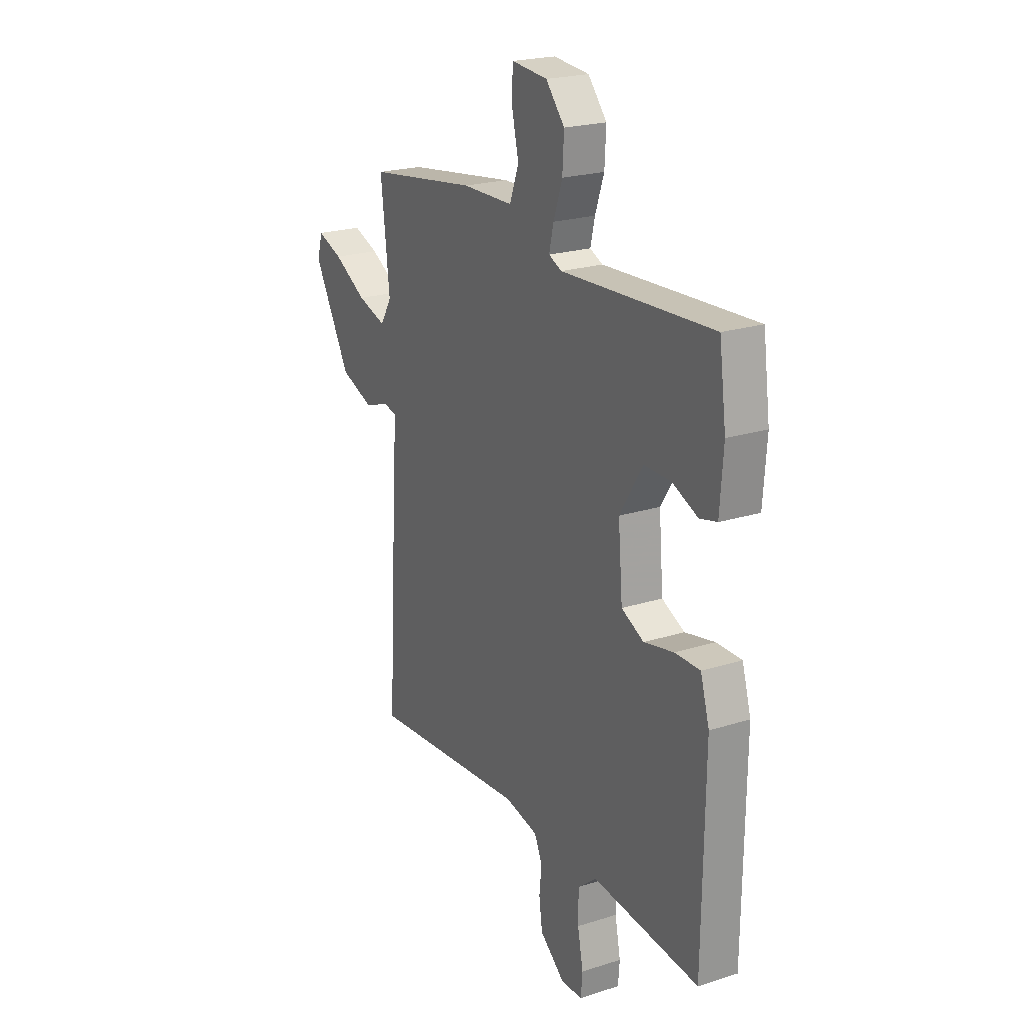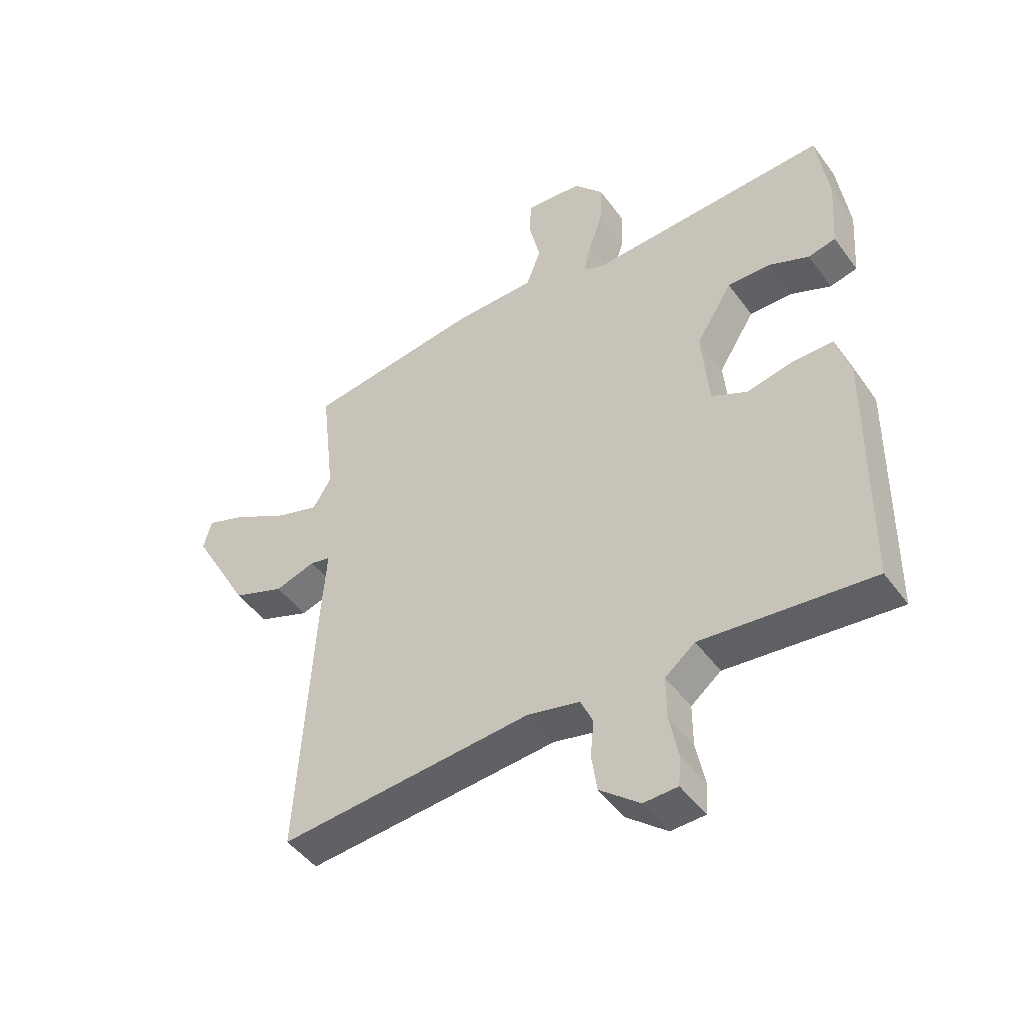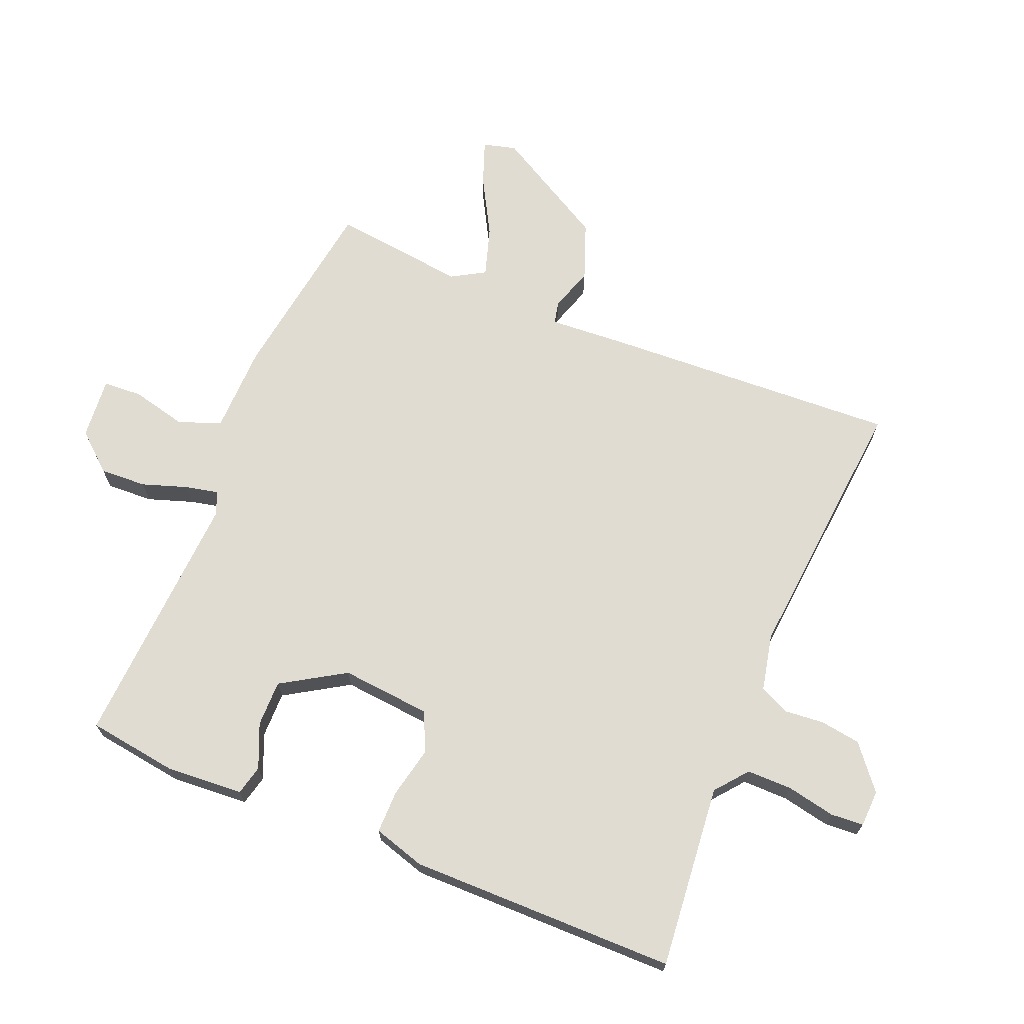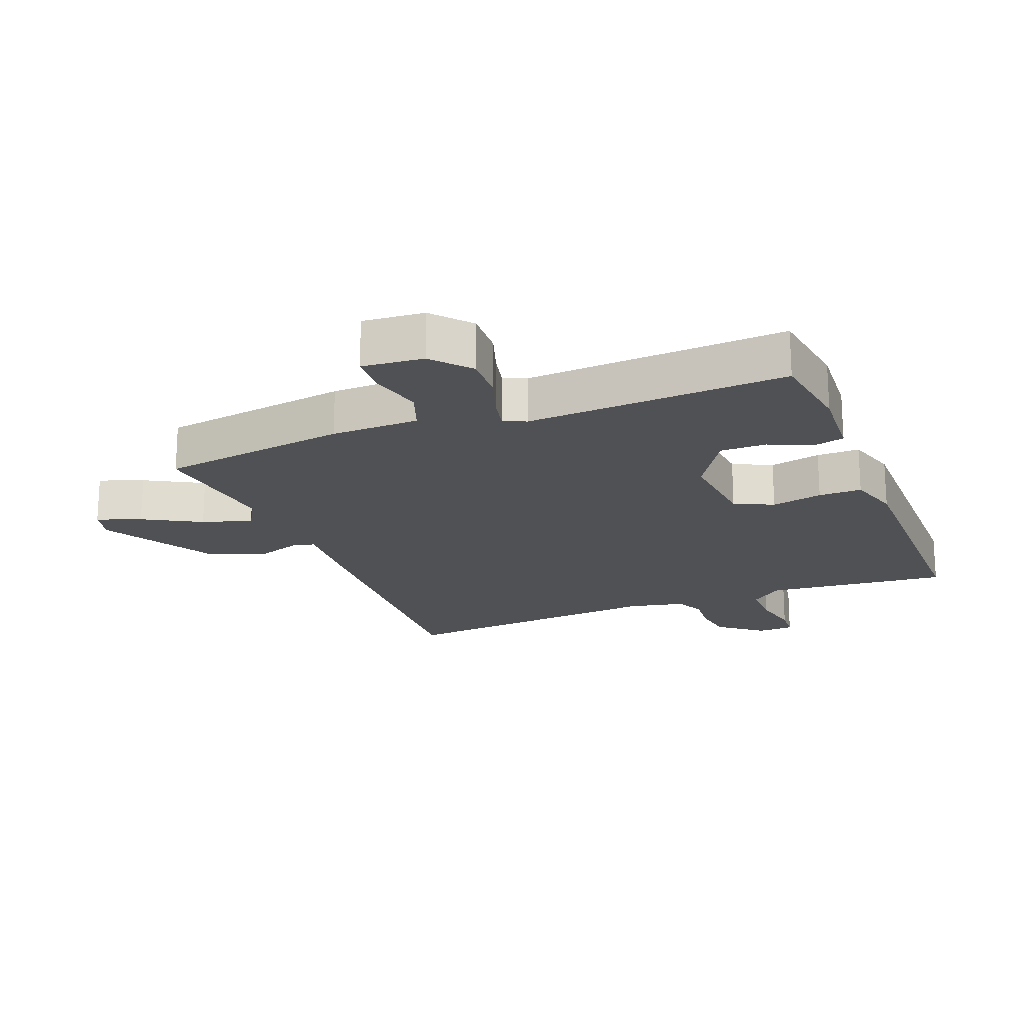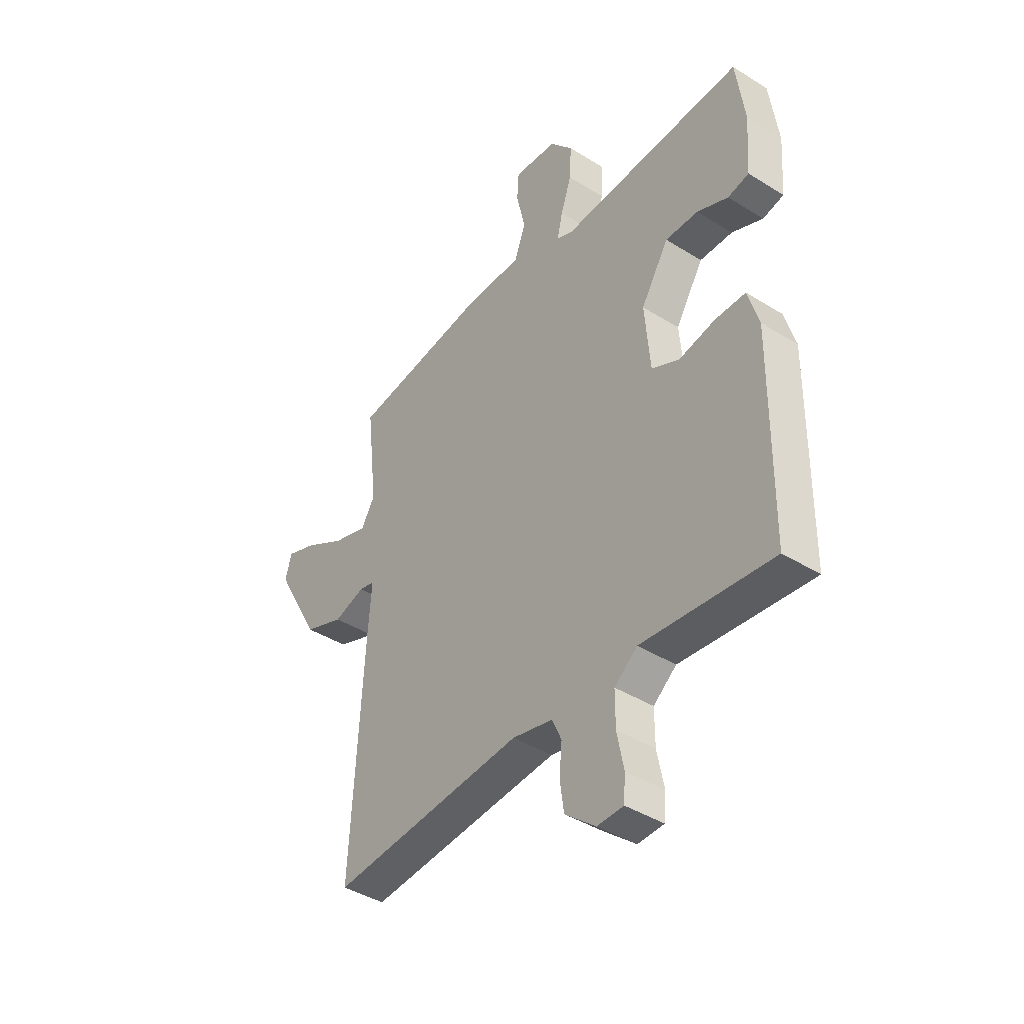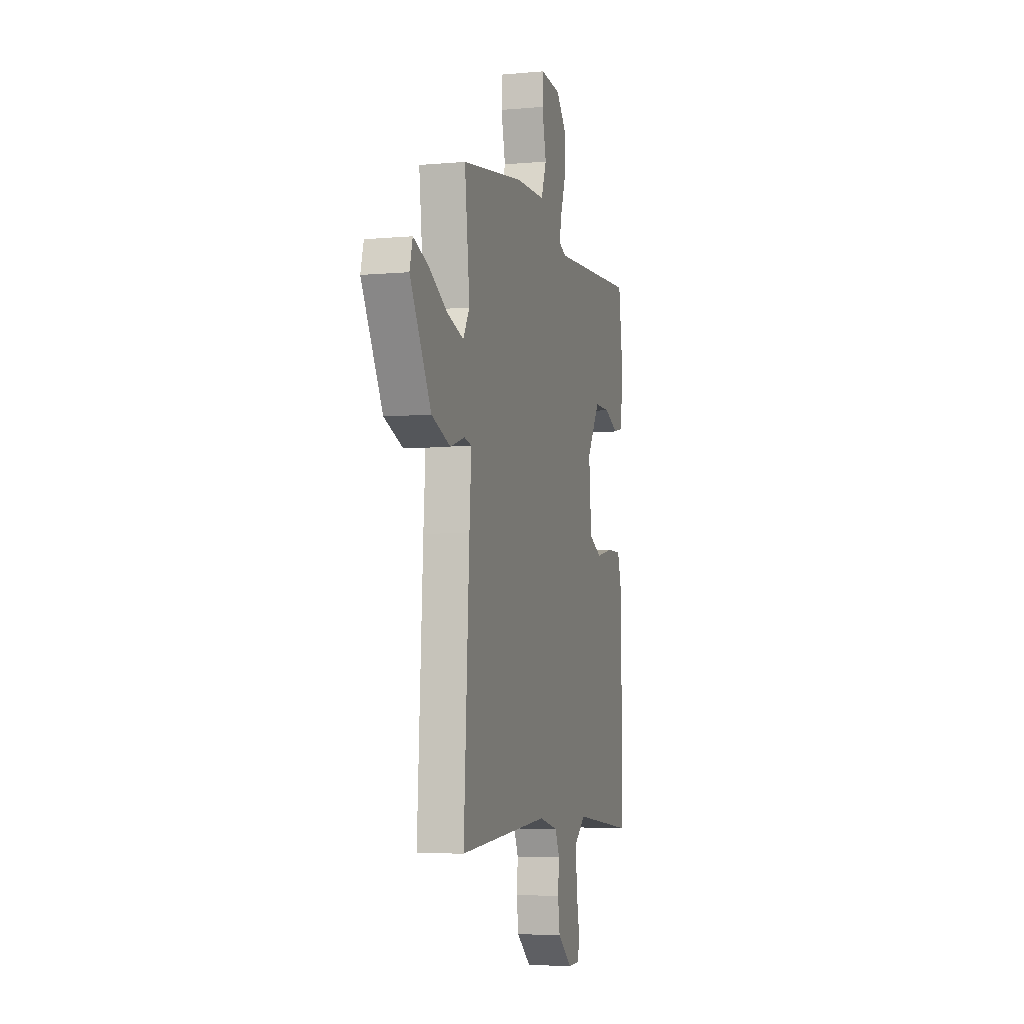
<metadata>
{"format":"obj","ext":"obj","renderer":"f3d","projection":"perspective","resolution":1024,"background":"white","views":[{"elev":21.9,"azim":60.8,"up":"+Z"},{"elev":-47.0,"azim":34.1,"up":"+Z"},{"elev":69.2,"azim":112.8,"up":"+Y"},{"elev":-19.6,"azim":21.9,"up":"+Y"},{"elev":-41.3,"azim":52.8,"up":"+Z"},{"elev":-5.5,"azim":-74.4,"up":"+Z"}]}
</metadata>
<code>
v 0.5 0.07 0.5
v 0.519 0.07 0.359
v 0.51 0.07 0.236
v 0.463 0.07 0.225
v 0.394 0.07 0.255
v 0.321 0.07 0.256
v 0.259 0.07 0.157
v 0.271 0.07 0.016
v 0.332 0.07 -0.014
v 0.413 0.07 0.003
v 0.481 0.07 0.003
v 0.505 0.07 -0.079
v 0.5 0.07 -0.5
v 0.21 0.07 -0.47
v 0.159 0.07 -0.511
v 0.159 0.07 -0.583
v 0.174 0.07 -0.659
v 0.17 0.07 -0.711
v 0.112 0.07 -0.713
v 0.044 0.07 -0.657
v 0.035 0.07 -0.593
v 0.041 0.07 -0.531
v 0.02 0.07 -0.484
v -0.07 0.07 -0.464
v -0.5 0.07 -0.5
v -0.474 0.07 -0.041
v -0.465 0.07 0.087
v -0.5 0.07 0.095
v -0.569 0.07 0.073
v -0.658 0.07 0.107
v -0.758 0.07 0.287
v -0.744 0.07 0.339
v -0.675 0.07 0.313
v -0.585 0.07 0.262
v -0.507 0.07 0.237
v -0.476 0.07 0.289
v -0.5 0.07 0.5
v -0.202 0.07 0.542
v -0.063 0.07 0.544
v -0.038 0.07 0.611
v -0.058 0.07 0.698
v -0.054 0.07 0.759
v 0.043 0.07 0.75
v 0.094 0.07 0.69
v 0.09 0.07 0.617
v 0.066 0.07 0.547
v 0.054 0.07 0.495
v 0.089 0.07 0.479
v 0.5 0 0.5
v 0.519 0 0.359
v 0.51 0 0.236
v 0.463 0 0.225
v 0.394 0 0.255
v 0.321 0 0.256
v 0.259 0 0.157
v 0.271 0 0.016
v 0.332 0 -0.014
v 0.413 0 0.003
v 0.481 0 0.003
v 0.505 0 -0.079
v 0.5 0 -0.5
v 0.21 0 -0.47
v 0.159 0 -0.511
v 0.159 0 -0.583
v 0.174 0 -0.659
v 0.17 0 -0.711
v 0.112 0 -0.713
v 0.044 0 -0.657
v 0.035 0 -0.593
v 0.041 0 -0.531
v 0.02 0 -0.484
v -0.07 0 -0.464
v -0.5 0 -0.5
v -0.474 0 -0.041
v -0.465 0 0.087
v -0.5 0 0.095
v -0.569 0 0.073
v -0.658 0 0.107
v -0.758 0 0.287
v -0.744 0 0.339
v -0.675 0 0.313
v -0.585 0 0.262
v -0.507 0 0.237
v -0.476 0 0.289
v -0.5 0 0.5
v -0.202 0 0.542
v -0.063 0 0.544
v -0.038 0 0.611
v -0.058 0 0.698
v -0.054 0 0.759
v 0.043 0 0.75
v 0.094 0 0.69
v 0.09 0 0.617
v 0.066 0 0.547
v 0.054 0 0.495
v 0.089 0 0.479
f 44 45 46
f 43 44 46
f 42 43 46
f 41 42 46
f 40 41 46
f 39 40 46 47
f 39 47 48
f 38 39 48
f 37 38 48
f 36 37 48
f 32 33 34
f 31 32 34
f 30 31 34
f 29 30 34
f 28 29 34
f 27 28 34 35
f 24 25 26 27
f 35 36 48
f 27 35 48
f 24 27 48
f 23 24 48
f 20 21 22
f 19 20 22
f 18 19 22
f 17 18 22
f 16 17 22
f 22 23 48
f 16 22 48
f 15 16 48
f 12 13 14
f 11 12 14
f 10 11 14
f 9 10 14
f 8 9 14 15
f 3 4 5
f 2 3 5
f 1 2 5
f 48 1 5
f 48 5 6
f 7 8 15 48
f 6 7 48
f 94 93 92
f 94 92 91
f 94 91 90
f 94 90 89
f 94 89 88
f 95 94 88 87
f 96 95 87
f 96 87 86
f 96 86 85
f 96 85 84
f 82 81 80
f 82 80 79
f 82 79 78
f 82 78 77
f 82 77 76
f 83 82 76 75
f 75 74 73 72
f 96 84 83
f 96 83 75
f 96 75 72
f 96 72 71
f 70 69 68
f 70 68 67
f 70 67 66
f 70 66 65
f 70 65 64
f 96 71 70
f 96 70 64
f 96 64 63
f 62 61 60
f 62 60 59
f 62 59 58
f 62 58 57
f 63 62 57 56
f 53 52 51
f 53 51 50
f 53 50 49
f 53 49 96
f 54 53 96
f 96 63 56 55
f 96 55 54
f 1 49 50 2
f 2 50 51 3
f 3 51 52 4
f 4 52 53 5
f 5 53 54 6
f 6 54 55 7
f 7 55 56 8
f 8 56 57 9
f 9 57 58 10
f 10 58 59 11
f 11 59 60 12
f 12 60 61 13
f 13 61 62 14
f 14 62 63 15
f 15 63 64 16
f 16 64 65 17
f 17 65 66 18
f 18 66 67 19
f 19 67 68 20
f 20 68 69 21
f 21 69 70 22
f 22 70 71 23
f 23 71 72 24
f 24 72 73 25
f 25 73 74 26
f 26 74 75 27
f 27 75 76 28
f 28 76 77 29
f 29 77 78 30
f 30 78 79 31
f 31 79 80 32
f 32 80 81 33
f 33 81 82 34
f 34 82 83 35
f 35 83 84 36
f 36 84 85 37
f 37 85 86 38
f 38 86 87 39
f 39 87 88 40
f 40 88 89 41
f 41 89 90 42
f 42 90 91 43
f 43 91 92 44
f 44 92 93 45
f 45 93 94 46
f 46 94 95 47
f 47 95 96 48
f 48 96 49 1

</code>
